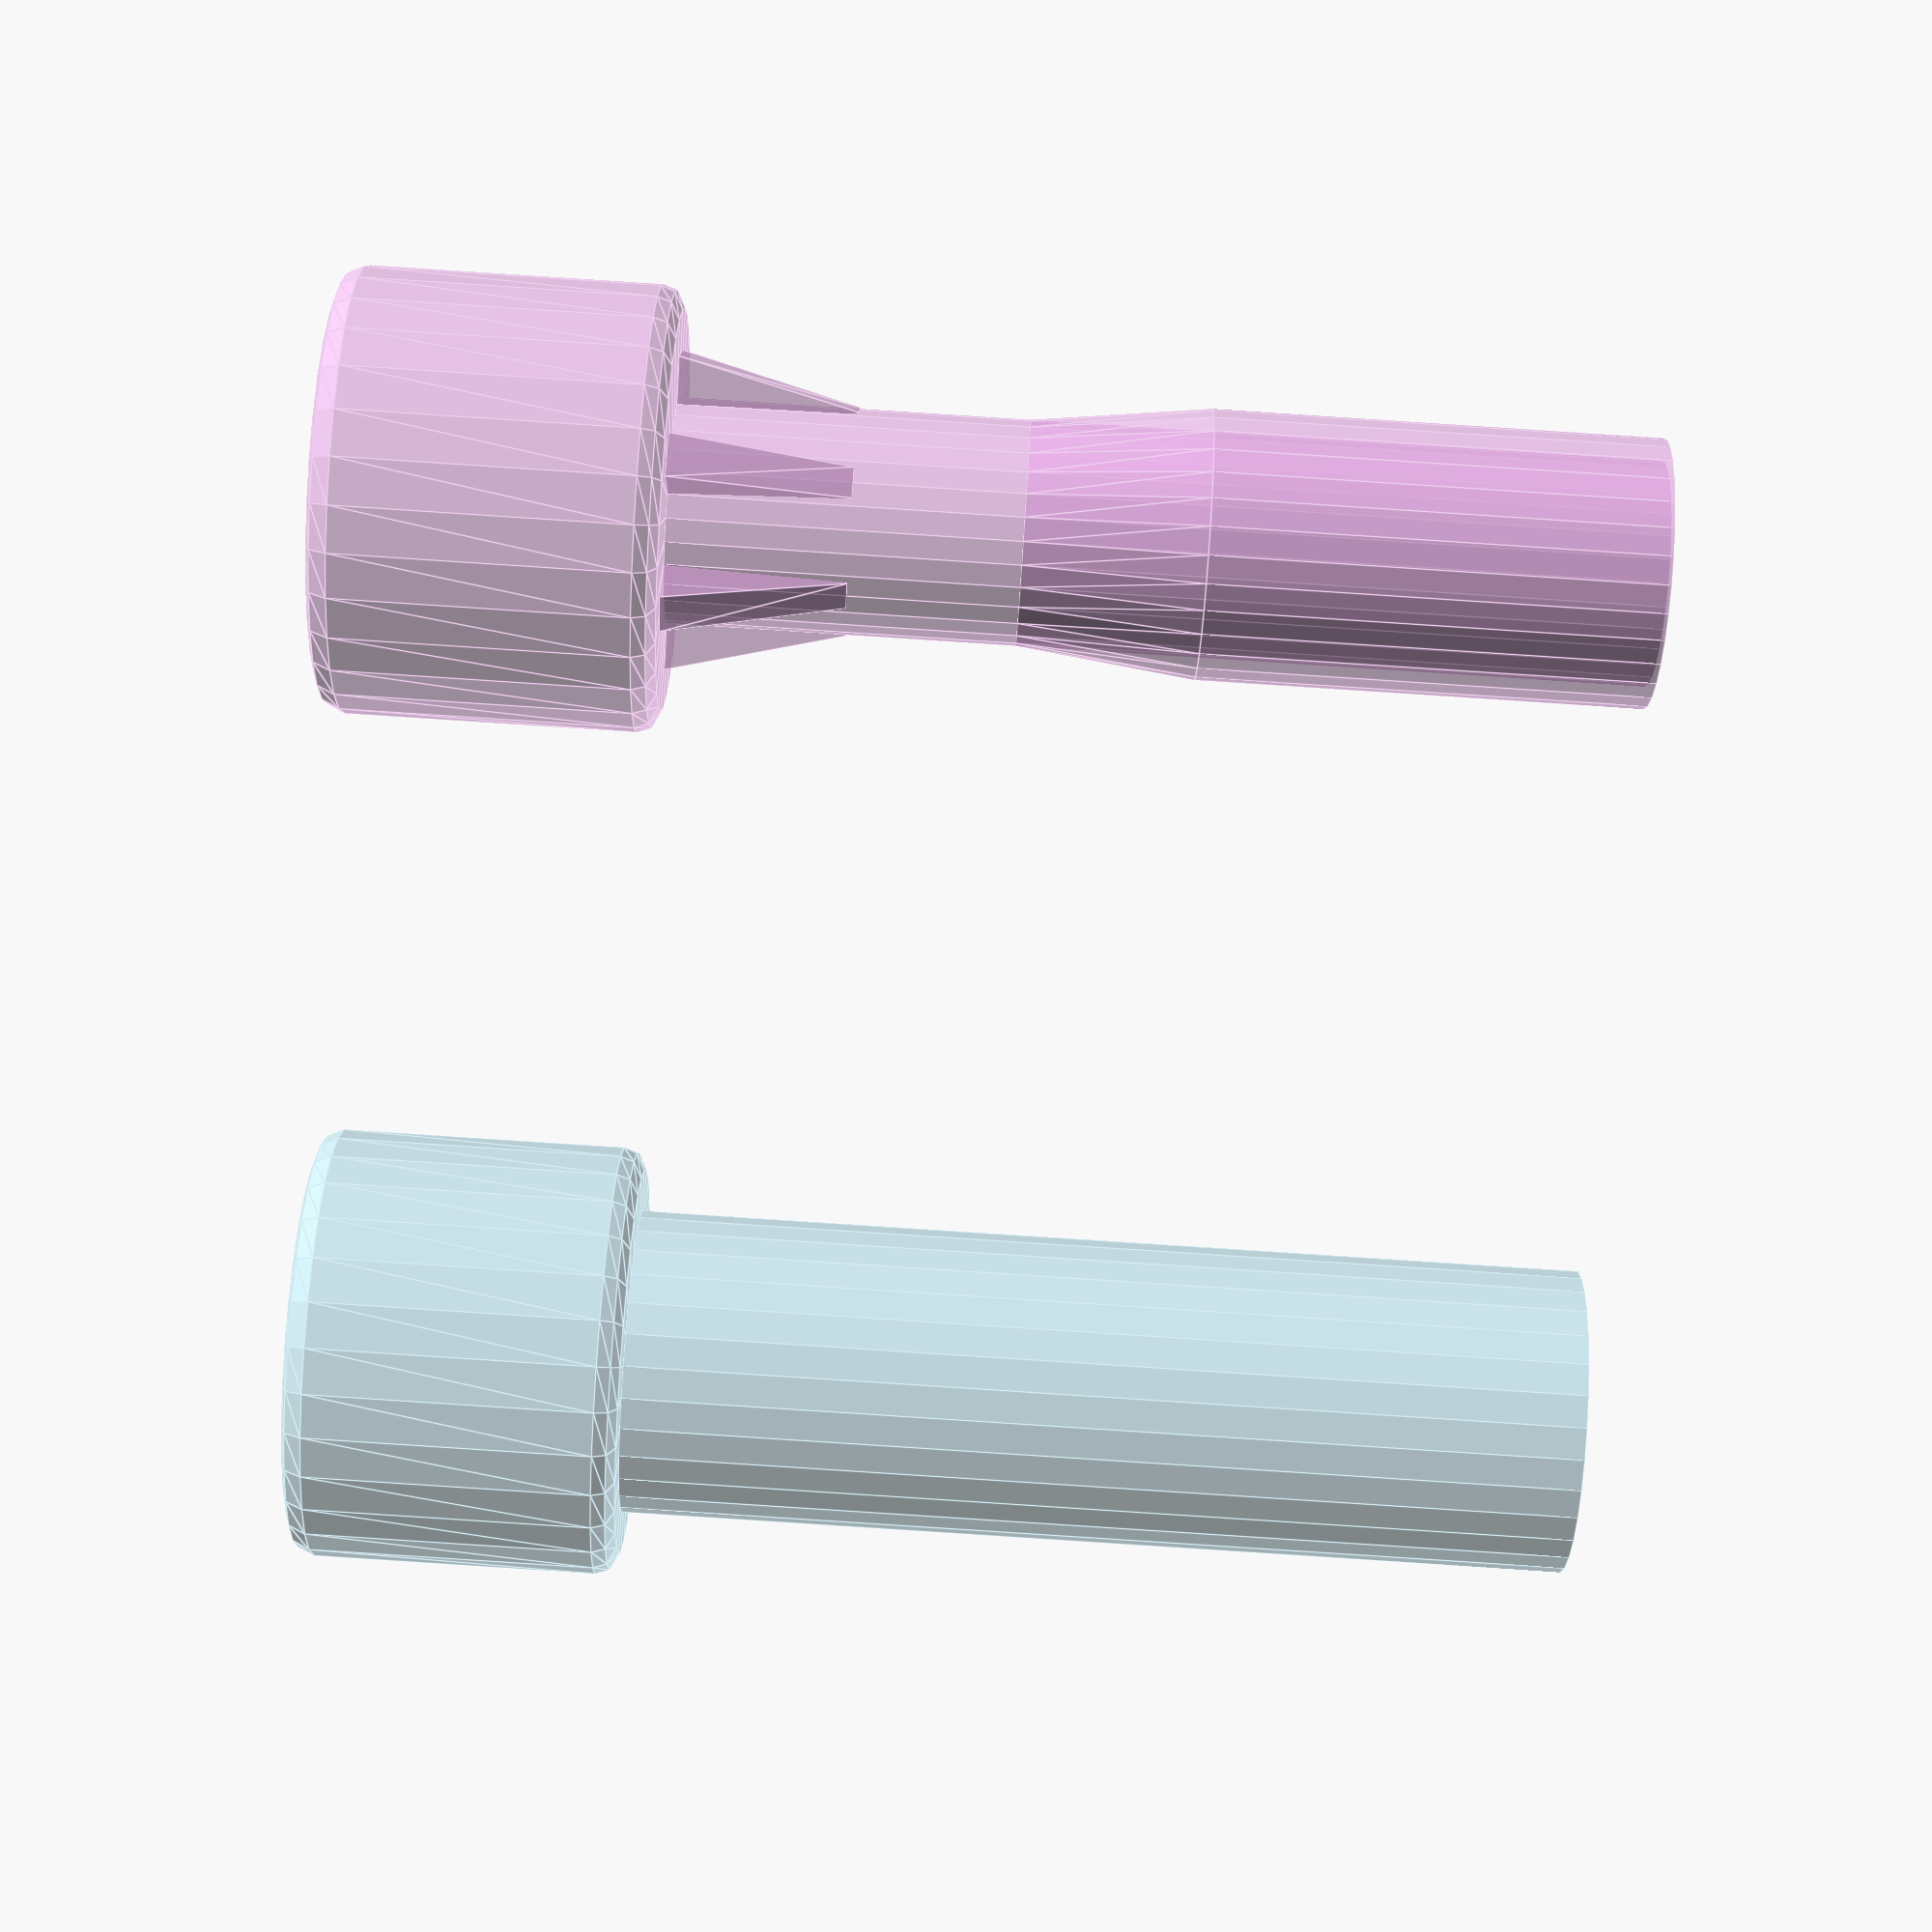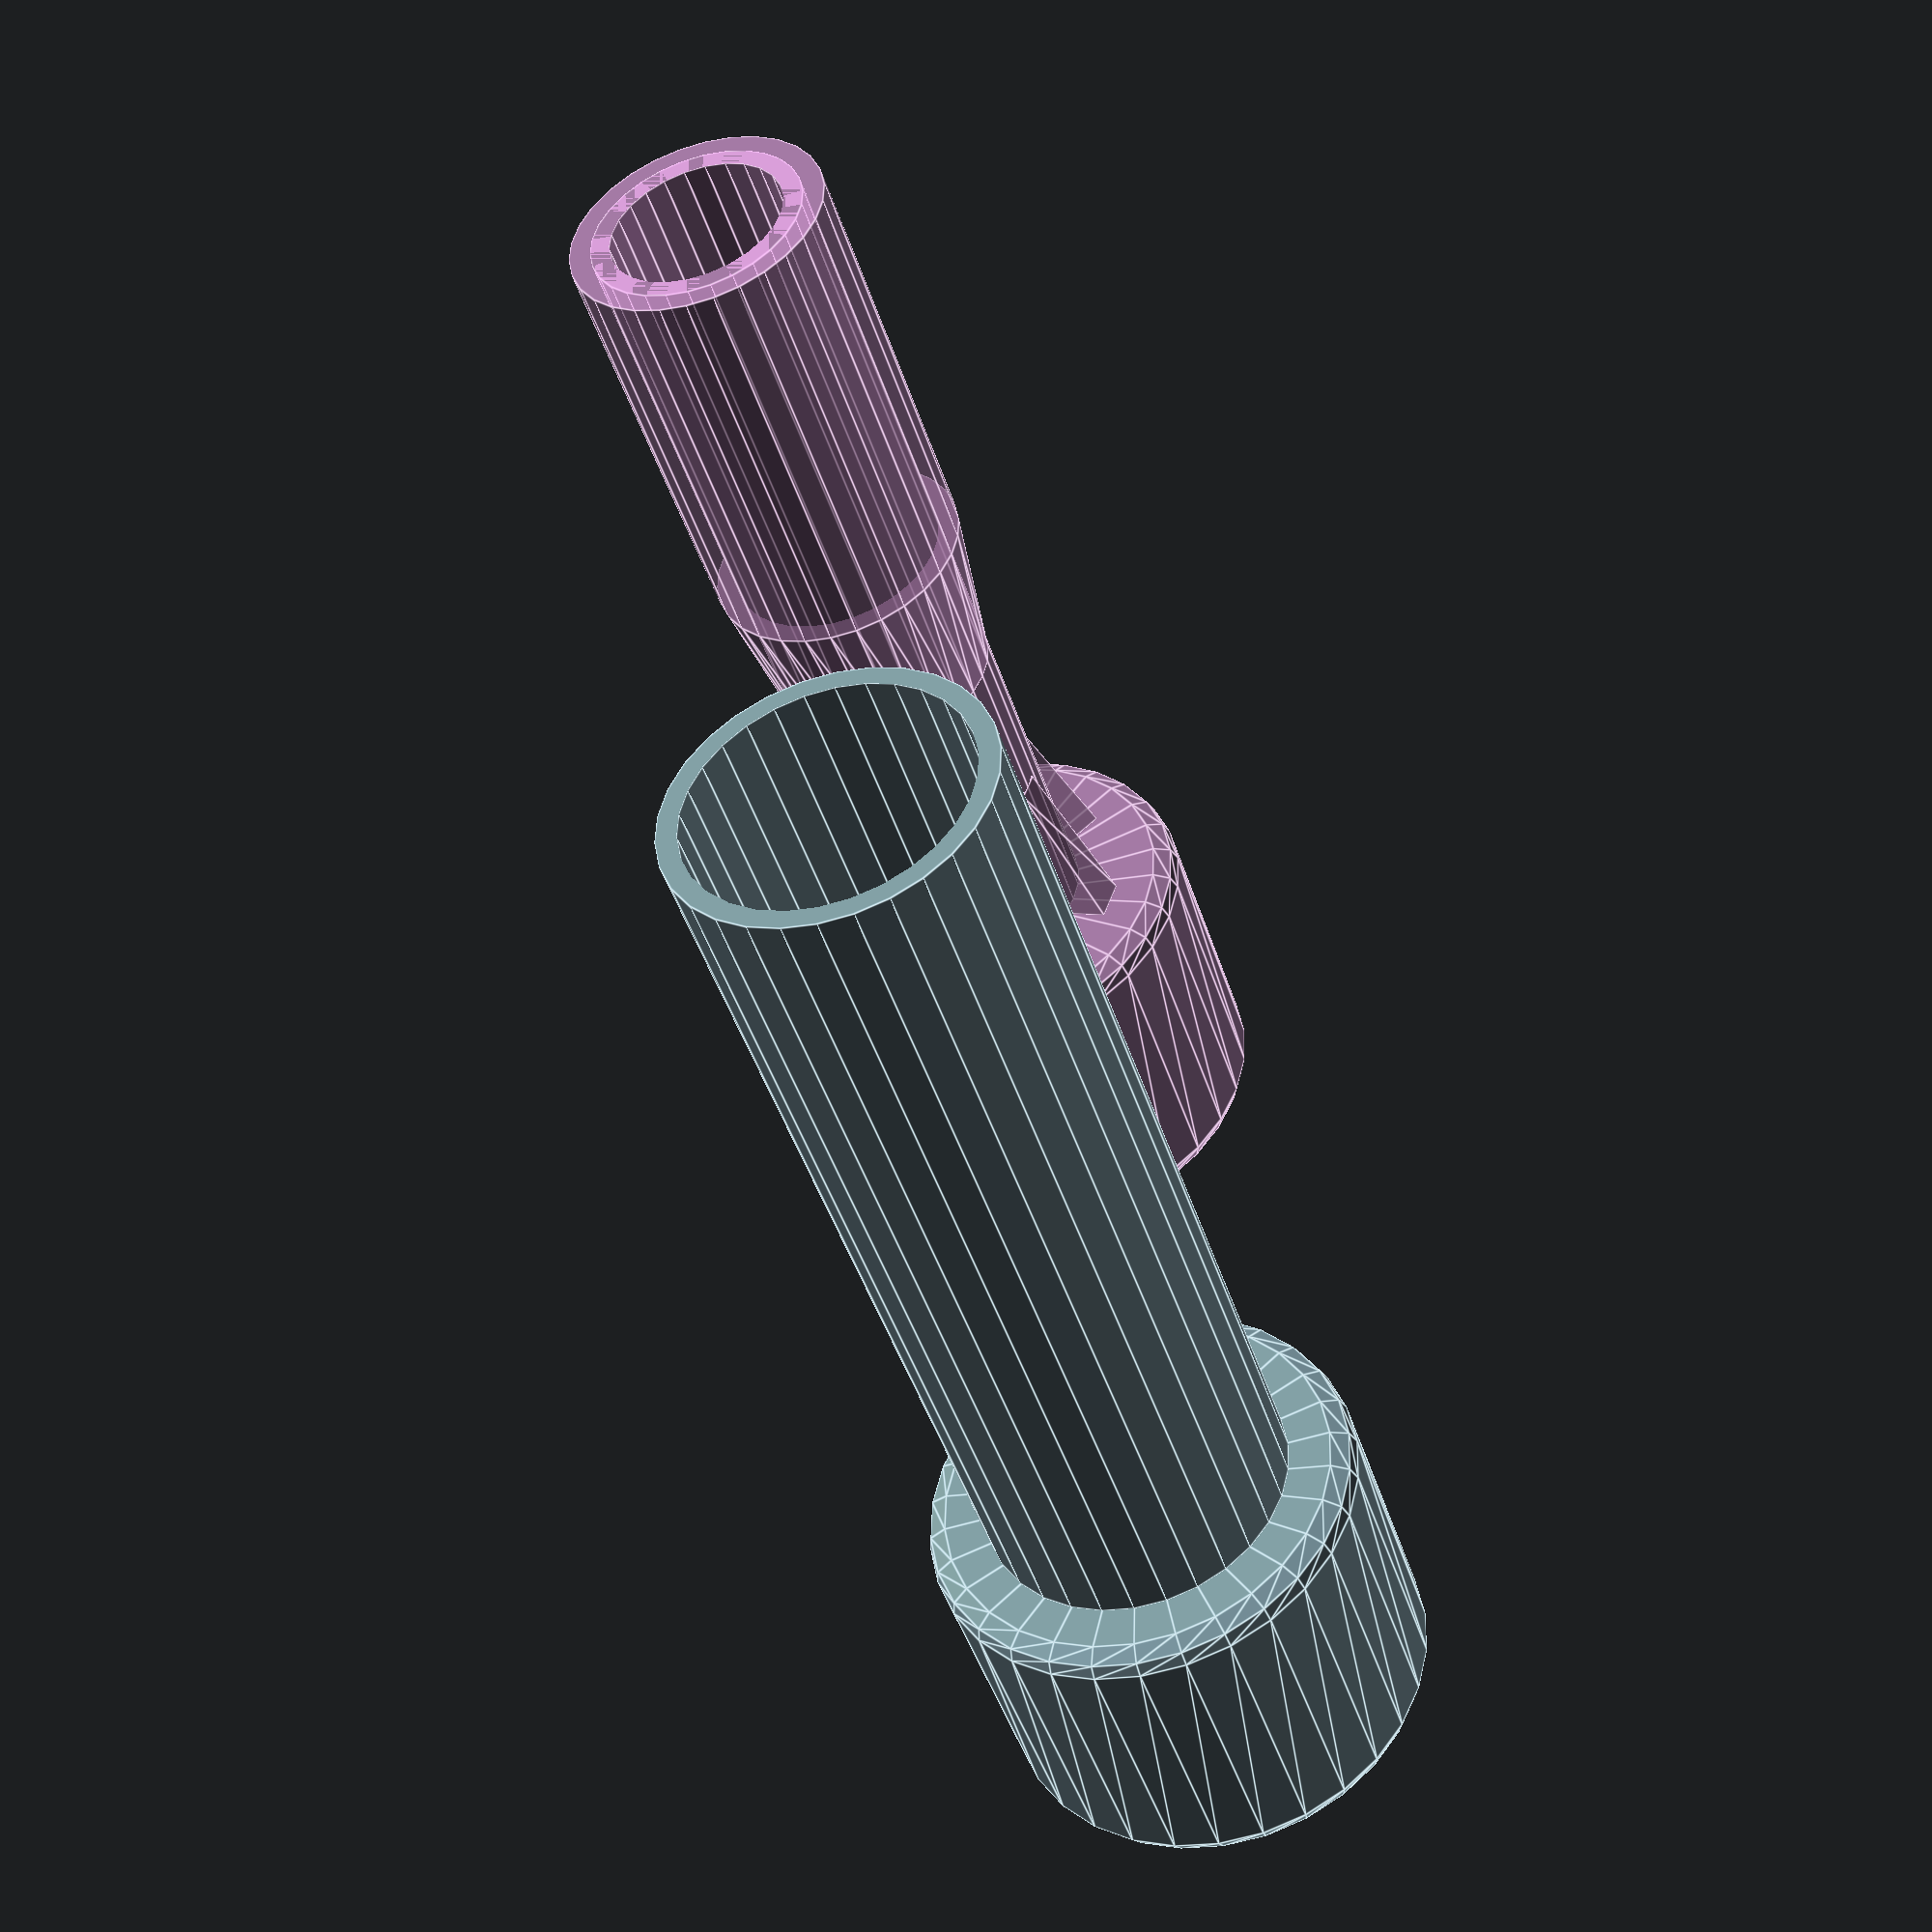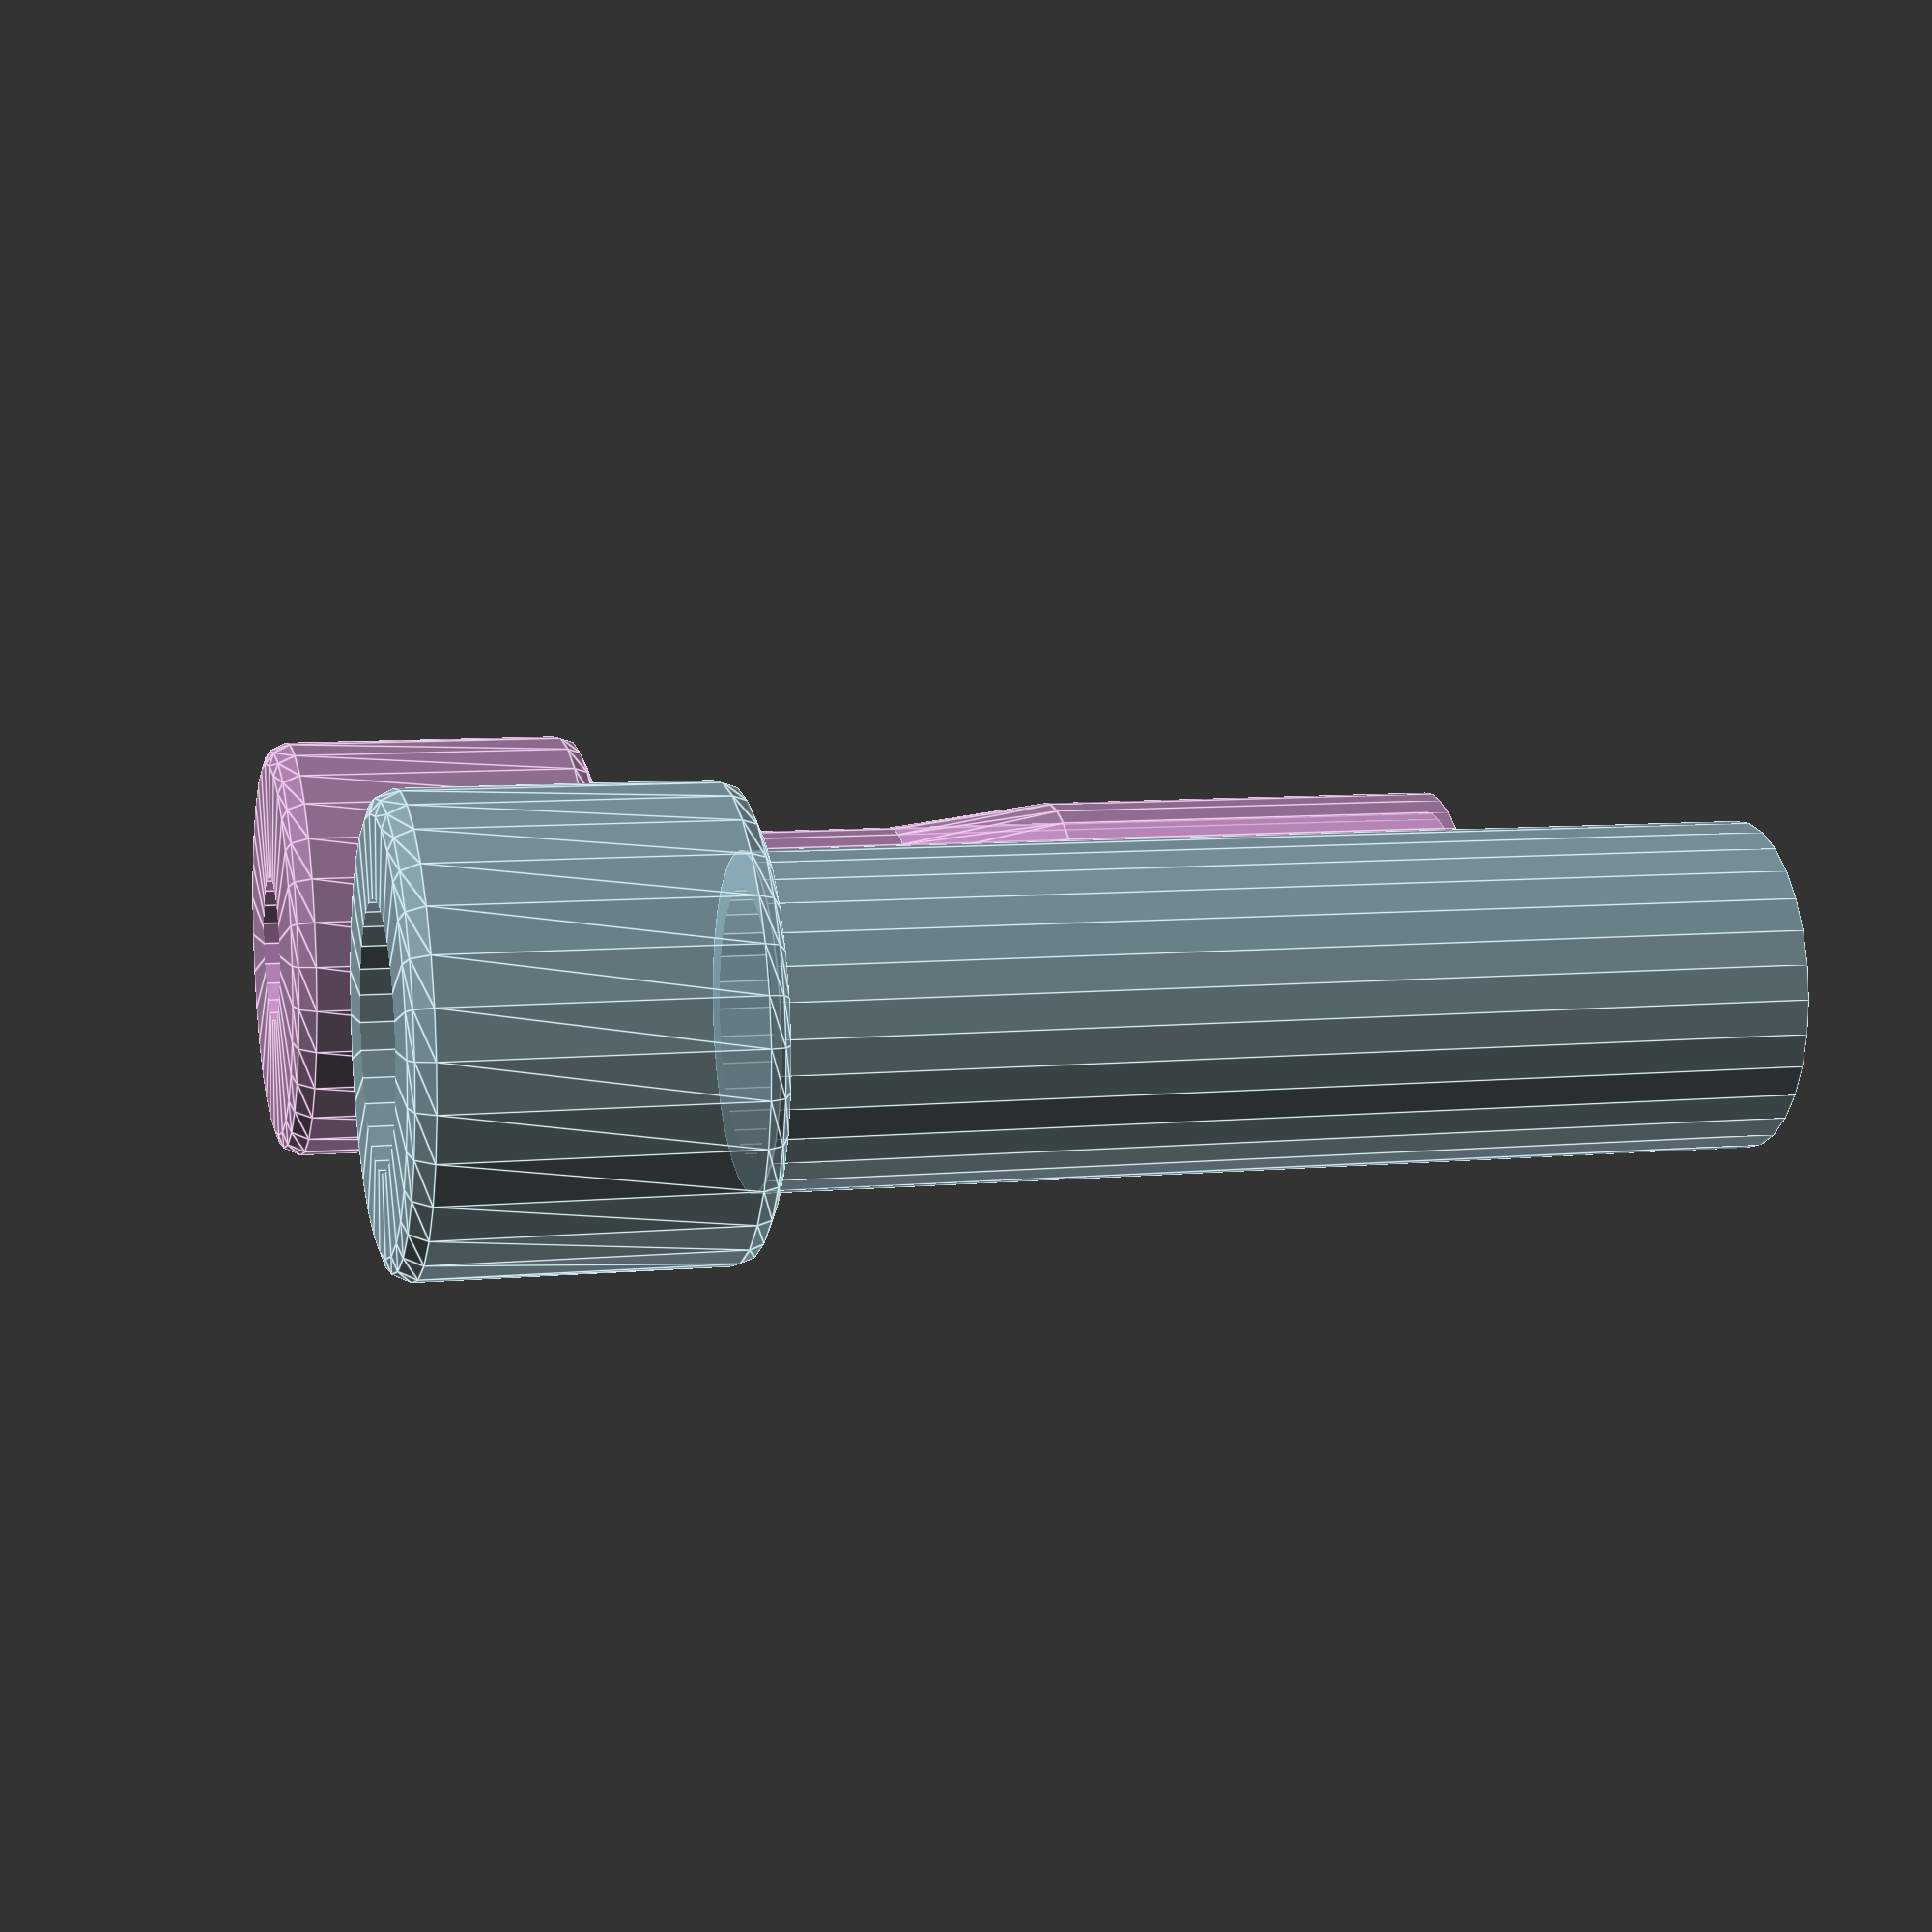
<openscad>
/*
 * Ferris wheel base
 * By smkent (GitHub) / bulbasaur0 (Printables)
 *
 * Licensed under Creative Commons (4.0 International License) Attribution-ShareAlike
 */

Part = "all"; // [1: Axle 1, 2: Axle 2, "all": Both axles]

Insert = true;

Overlap = 10; // [3:0.5:10]

Flange_Length = 7.5; // [2:0.5:10]

module __end_customizer_options__() { }

// Constants //

$fa = $preview ? $fa : 2;
$fs = $preview ? $fs / 4 : 0.4;

slop = 0.001;
fit = 0.1;

flange_d = 10 - fit;
flange_h = Flange_Length;
barrel_1_d = 7;
barrel_2_d = 5;
screw_d = 3.0;
screw_fit_d = 3.5;
screw_head_d = 5.5;

ferris_wheel_width = 33 + 0.5;
barrel_overlap = Overlap;
barrel_len = ferris_wheel_width / 2 + barrel_overlap / 2;

insert_len = max(4, barrel_overlap);
insert_taper_len = 4;
insert_d = 4;
insert_barrel_d = 6;

// Modules //

module overlap_cut() {
    difference() {
        children();
        translate([0, 0, barrel_len - barrel_overlap])
        cylinder(d=(Insert ? insert_barrel_d : barrel_2_d) + fit, h=barrel_overlap + slop);
    }
}

module screw_cut() {
    difference() {
        reduce = screw_head_d - screw_fit_d;
        hh = (barrel_len - barrel_overlap - flange_h - reduce - slop);
        children();
        translate([0, 0, -hh * 6])
        cylinder(d=screw_head_d, h=hh * 8);
        translate([0, 0, barrel_len - barrel_overlap - reduce - flange_h - slop])
        cylinder(d1=screw_head_d, d2=screw_fit_d, h=(reduce + slop * 2));
    }
}

module insert_cut() {
    difference() {
        children();
        if (Insert) {
            translate([0, 0, barrel_len - insert_len])
            cylinder(d=insert_d + fit, h=insert_len + slop);
        }
    }
}

module rcyl(d, h) {
    rotate_extrude(angle=360)
    union() {
        offset(r=0.5)
        offset(r=-0.5)
        square([d / 2, h]);
        square([d / 2 / 2, h]);
    }
}

module axle_bits() {
    d1 = barrel_2_d / 2;
    dd = d1 + 1;
    n = 6;
    ww = 1;
    for (ang = [0:360/n:360-slop])
    rotate(ang)
    linear_extrude(height=4, scale=((d1 - slop) / dd))
    translate([0, -ww / 2])
    square([dd, ww]);
}

module axle_base(num=1) {
    difference() {
        union() {
            cylinder(d=num == 1 ? barrel_1_d : barrel_2_d, h=barrel_len);
            // Flange
            mirror([0, 0, 1])
            rcyl(d=flange_d, h=flange_h);
            if (Insert && num == 2) {
                translate([0, 0, barrel_len - insert_len - insert_taper_len])
                cylinder(d1=barrel_2_d, d2=insert_barrel_d, h=insert_taper_len);
                translate([0, 0, barrel_len - insert_len])
                cylinder(d=insert_barrel_d, h=insert_len);
            }
            if (num == 2) {
                axle_bits();
            }
        }
        cylinder(h=barrel_len * 4, d=(num == 1 ? screw_fit_d : (Insert ? screw_fit_d : screw_d)), center=true);
    }
}

module axle(num=1) {
    if (num == 1) {
        color("lightblue", 0.6)
        screw_cut()
        overlap_cut()
        axle_base(num=num);
    } else {
        color("plum", 0.6)
        insert_cut()
        axle_base(num=num);
    }
}

module main() {
    if (Part == "all") {
        translate([-10, 0, 0])
        axle(1);
        translate([10, 0, 0])
        axle(2);
    } else if (Part == 1) {
        axle(1);
    } else if (Part == 2) {
        axle(2);
    }
}

main();

</openscad>
<views>
elev=267.5 azim=347.2 roll=273.7 proj=p view=edges
elev=225.0 azim=80.0 roll=162.8 proj=p view=edges
elev=171.8 azim=182.8 roll=284.1 proj=p view=edges
</views>
